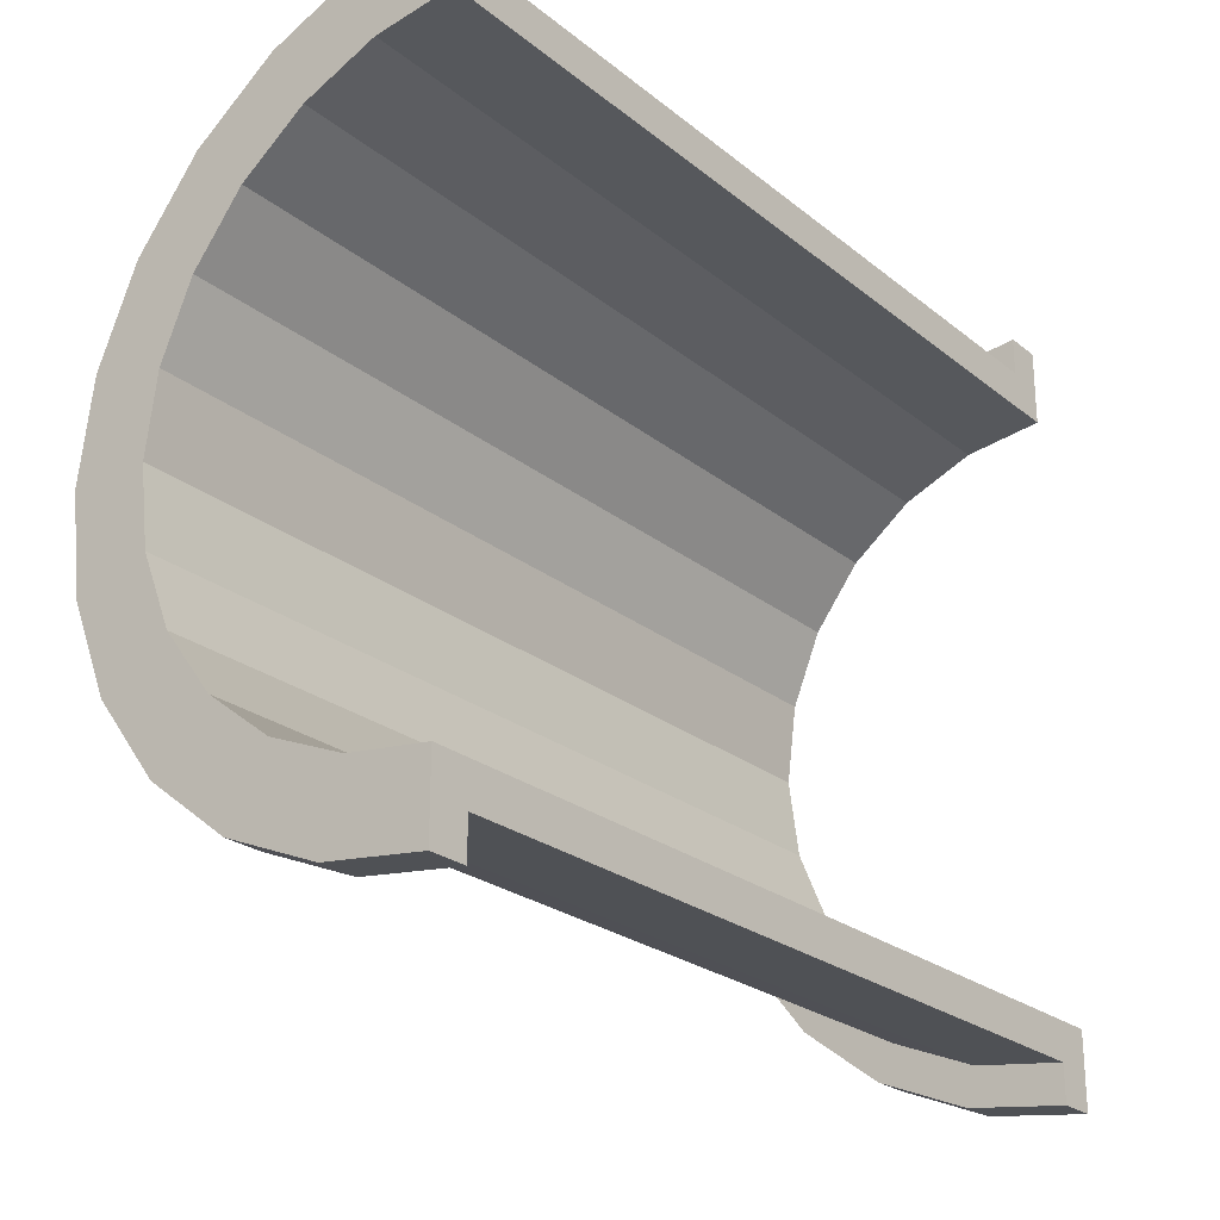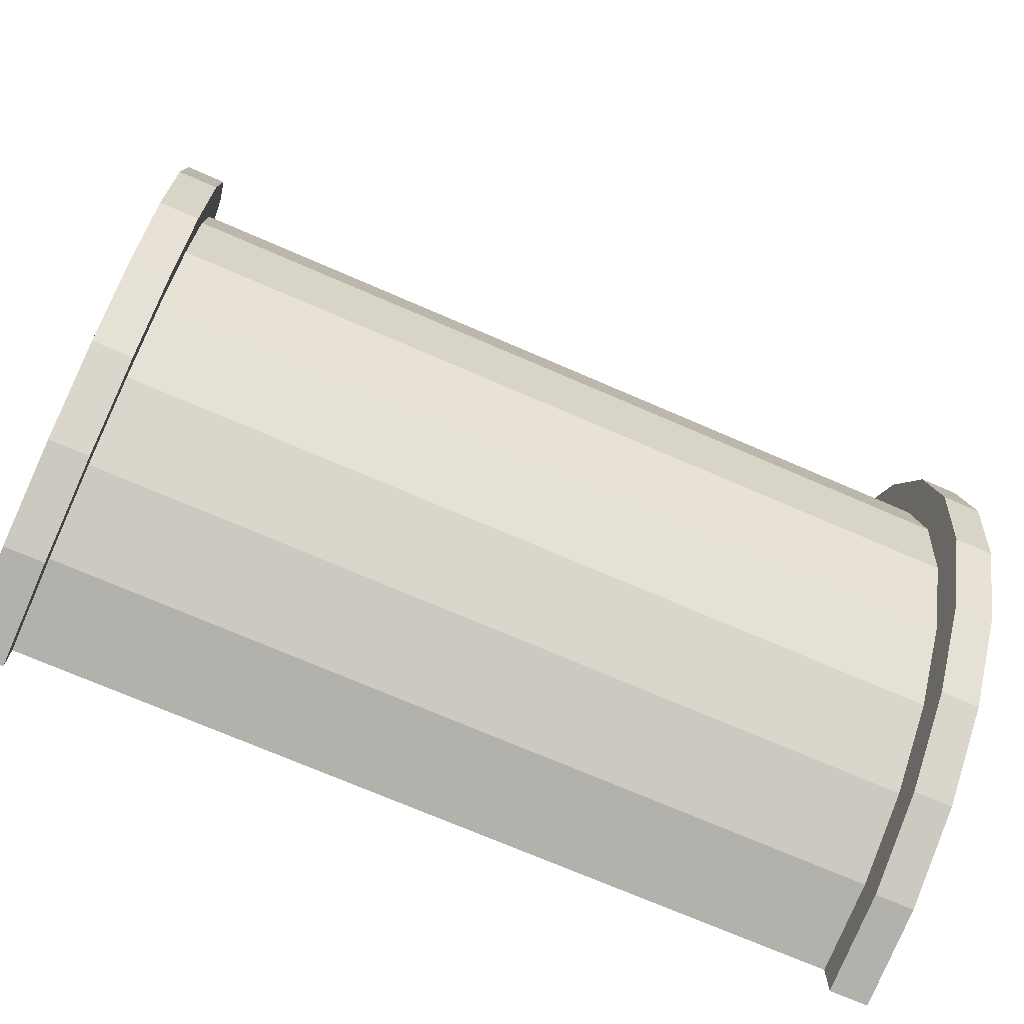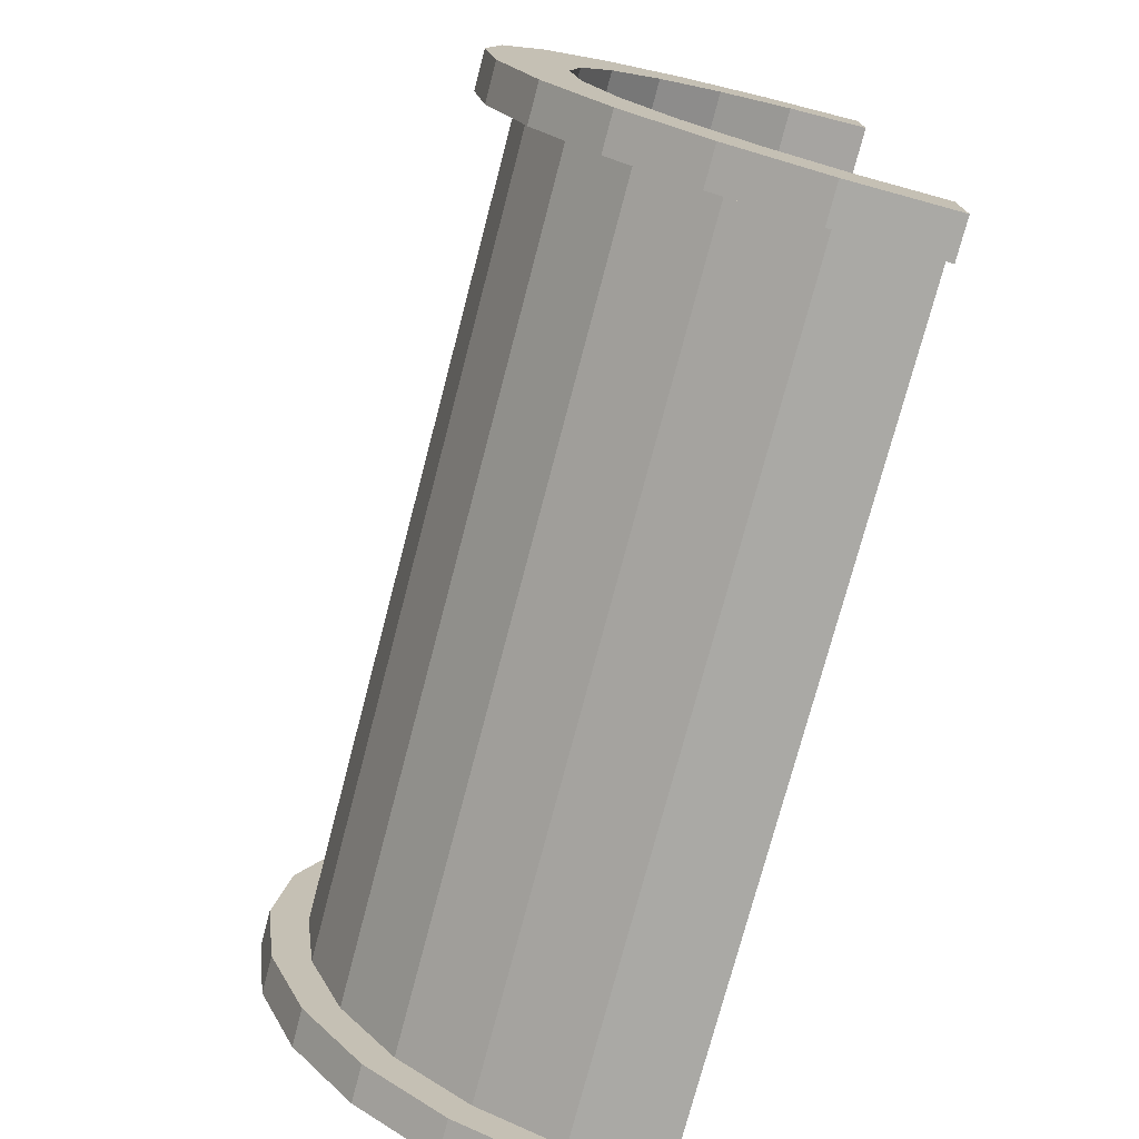
<metadata>
{"format":"obj","ext":"obj","renderer":"f3d","projection":"perspective","resolution":1024,"background":"white","views":[{"elev":-24.5,"azim":127.9,"up":"+Y"},{"elev":-71.9,"azim":-23.5,"up":"+Y"},{"elev":-75.0,"azim":75.3,"up":"+Y"}]}
</metadata>
<code>
v 1 2.329 8.693
v 21.87 0 9
v 21.87 2.329 8.693
v 21.87 0 9
v 1 2.329 8.693
v 1 0 9
v 21.87 9 0
v 1 9 0
v 21.87 9 0
v 1 9 0
v 21.87 9 0
v 1 9 0
v 1 -8.693 2.329
v 21.87 -9 0
v 21.87 -8.693 2.329
v 21.87 -9 0
v 1 -8.693 2.329
v 1 -9 0
v 21.87 7.794 4.5
v 1 6.364 6.364
v 21.87 6.364 6.364
v 1 6.364 6.364
v 21.87 7.794 4.5
v 1 7.794 4.5
v 1 6.364 6.364
v 21.87 4.5 7.794
v 21.87 6.364 6.364
v 21.87 4.5 7.794
v 1 6.364 6.364
v 1 4.5 7.794
v 21.87 8.693 2.329
v 1 7.794 4.5
v 21.87 7.794 4.5
v 1 7.794 4.5
v 21.87 8.693 2.329
v 1 8.693 2.329
v 1 -7.794 4.5
v 21.87 -6.364 6.364
v 1 -6.364 6.364
v 21.87 -6.364 6.364
v 1 -7.794 4.5
v 21.87 -7.794 4.5
v -0 7.727 2.071
v -0 9.659 2.588
v 0 10 0
v -0 7.727 2.071
v 0 10 0
v 0 8 0
v -0 9.659 2.588
v -0 7.727 2.071
v -0 8.66 5
v -0 6.928 4
v -0 8.66 5
v -0 7.727 2.071
v -0 8.66 5
v -0 6.928 4
v -0 7.071 7.071
v -0 5.657 5.657
v -0 7.071 7.071
v -0 6.928 4
v -0 5.657 5.657
v -0 5 8.66
v -0 7.071 7.071
v -0 4 6.928
v -0 5 8.66
v -0 5.657 5.657
v -0 4 6.928
v -0 2.588 9.659
v -0 5 8.66
v -0 2.071 7.727
v -0 2.588 9.659
v -0 4 6.928
v -0 0 8
v -0 2.588 9.659
v -0 2.071 7.727
v -0 0 8
v -0 0 10
v -0 2.588 9.659
v -0 -2.071 7.727
v -0 0 10
v -0 0 8
v -0 -2.071 7.727
v -0 -2.588 9.659
v -0 0 10
v -0 -4 6.928
v -0 -2.588 9.659
v -0 -2.071 7.727
v -0 -4 6.928
v -0 -5 8.66
v -0 -2.588 9.659
v -0 -5.657 5.657
v -0 -5 8.66
v -0 -4 6.928
v -0 -7.071 7.071
v -0 -5.657 5.657
v -0 -6.928 4
v -0 -5.657 5.657
v -0 -7.071 7.071
v -0 -5 8.66
v -0 -8.66 5
v -0 -6.928 4
v -0 -7.727 2.071
v -0 -9.659 2.588
v -0 -7.727 2.071
v 0 -8 0
v -0 -6.928 4
v -0 -8.66 5
v -0 -7.071 7.071
v -0 -7.727 2.071
v -0 -9.659 2.588
v -0 -8.66 5
v -0 -9.659 2.588
v 0 -8 0
v 0 -10 0
v 1 4.5 7.794
v 21.87 2.329 8.693
v 21.87 4.5 7.794
v 21.87 2.329 8.693
v 1 4.5 7.794
v 1 2.329 8.693
v 21.87 9 0
v 1 8.693 2.329
v 21.87 8.693 2.329
v 1 8.693 2.329
v 21.87 9 0
v 1 9 0
v 1 -9 0
v 21.87 -9 0
v 1 -9 0
v 21.87 -9 0
v 1 -9 0
v 21.87 -9 0
v 1 -8.693 2.329
v 21.87 -7.794 4.5
v 1 -7.794 4.5
v 21.87 -7.794 4.5
v 1 -8.693 2.329
v 21.87 -8.693 2.329
v 1 -4.5 7.794
v 21.87 -6.364 6.364
v 21.87 -4.5 7.794
v 21.87 -6.364 6.364
v 1 -4.5 7.794
v 1 -6.364 6.364
v 1 0 9
v 21.87 -2.329 8.693
v 21.87 0 9
v 21.87 -2.329 8.693
v 1 0 9
v 1 -2.329 8.693
v 1 -2.329 8.693
v 21.87 -4.5 7.794
v 21.87 -2.329 8.693
v 21.87 -4.5 7.794
v 1 -2.329 8.693
v 1 -4.5 7.794
v 22.87 0 8
v -0 2.071 7.727
v 22.87 2.071 7.727
v -0 2.071 7.727
v 22.87 0 8
v -0 0 8
v 22.87 8 0
v 22.87 8 0
v 0 8 0
v -0 -5.657 5.657
v 22.87 -4 6.928
v 22.87 -5.657 5.657
v 22.87 -4 6.928
v -0 -5.657 5.657
v -0 -4 6.928
v -0 6.928 4
v 22.87 5.657 5.657
v -0 5.657 5.657
v 22.87 5.657 5.657
v -0 6.928 4
v 22.87 6.928 4
v -0 7.727 2.071
v 22.87 8 0
v 22.87 7.727 2.071
v 22.87 8 0
v -0 7.727 2.071
v 0 8 0
v -0 -2.071 7.727
v 22.87 0 8
v 22.87 -2.071 7.727
v 22.87 0 8
v -0 -2.071 7.727
v -0 0 8
v 22.87 4 6.928
v -0 5.657 5.657
v 22.87 5.657 5.657
v -0 5.657 5.657
v 22.87 4 6.928
v -0 4 6.928
v 22.87 2.071 7.727
v -0 4 6.928
v 22.87 4 6.928
v -0 4 6.928
v 22.87 2.071 7.727
v -0 2.071 7.727
v -0 7.727 2.071
v 22.87 6.928 4
v -0 6.928 4
v 22.87 6.928 4
v -0 7.727 2.071
v 22.87 7.727 2.071
v 22.87 -8 0
v 22.87 -8 0
v 0 -8 0
v 22.87 -6.928 4
v -0 -5.657 5.657
v 22.87 -5.657 5.657
v -0 -5.657 5.657
v 22.87 -6.928 4
v -0 -6.928 4
v 22.87 -8 0
v -0 -7.727 2.071
v 22.87 -7.727 2.071
v -0 -7.727 2.071
v 22.87 -8 0
v 0 -8 0
v -0 -4 6.928
v 22.87 -2.071 7.727
v 22.87 -4 6.928
v 22.87 -2.071 7.727
v -0 -4 6.928
v -0 -2.071 7.727
v 22.87 -7.727 2.071
v -0 -6.928 4
v 22.87 -6.928 4
v -0 -6.928 4
v 22.87 -7.727 2.071
v -0 -7.727 2.071
v -0 2.588 9.659
v 1 0 10
v 1 2.588 9.659
v 1 0 10
v -0 2.588 9.659
v -0 0 10
v -0 -9.659 2.588
v 1 -8.66 5
v -0 -8.66 5
v 1 -8.66 5
v -0 -9.659 2.588
v 1 -9.659 2.588
v 1 10 0
v -0 9.659 2.588
v 1 9.659 2.588
v -0 9.659 2.588
v 1 10 0
v 0 10 0
v -0 5 8.66
v 1 2.588 9.659
v 1 5 8.66
v 1 2.588 9.659
v -0 5 8.66
v -0 2.588 9.659
v 1 0 10
v -0 -2.588 9.659
v 1 -2.588 9.659
v -0 -2.588 9.659
v 1 0 10
v -0 0 10
v -0 -8.66 5
v 1 -7.071 7.071
v -0 -7.071 7.071
v 1 -7.071 7.071
v -0 -8.66 5
v 1 -8.66 5
v 1 10 0
v 0 10 0
v 1 10 0
v 1 9.659 2.588
v 1 8.693 2.329
v 1 9 0
v 1 8.66 5
v 1 8.693 2.329
v 1 9.659 2.588
v 1 8.66 5
v 1 7.794 4.5
v 1 8.693 2.329
v 1 7.071 7.071
v 1 7.794 4.5
v 1 8.66 5
v 1 7.071 7.071
v 1 6.364 6.364
v 1 7.794 4.5
v 1 5 8.66
v 1 6.364 6.364
v 1 7.071 7.071
v 1 5 8.66
v 1 4.5 7.794
v 1 6.364 6.364
v 1 2.588 9.659
v 1 4.5 7.794
v 1 5 8.66
v 1 2.588 9.659
v 1 2.329 8.693
v 1 4.5 7.794
v 1 0 10
v 1 2.329 8.693
v 1 2.588 9.659
v 1 0 10
v 1 0 9
v 1 2.329 8.693
v 1 0 10
v 1 -2.329 8.693
v 1 0 9
v 1 -2.588 9.659
v 1 -2.329 8.693
v 1 0 10
v 1 -2.588 9.659
v 1 -4.5 7.794
v 1 -2.329 8.693
v 1 -5 8.66
v 1 -4.5 7.794
v 1 -2.588 9.659
v 1 -5 8.66
v 1 -6.364 6.364
v 1 -4.5 7.794
v 1 -7.071 7.071
v 1 -6.364 6.364
v 1 -5 8.66
v 1 -7.071 7.071
v 1 -7.794 4.5
v 1 -6.364 6.364
v 1 -8.66 5
v 1 -7.794 4.5
v 1 -7.071 7.071
v 1 -8.66 5
v 1 -8.693 2.329
v 1 -7.794 4.5
v 1 -9.659 2.588
v 1 -8.693 2.329
v 1 -8.66 5
v 1 -8.693 2.329
v 1 -9.659 2.588
v 1 -9 0
v 1 -10 0
v 1 -9 0
v 1 -9.659 2.588
v 1 -9 0
v 1 -10 0
v 1 -9 0
v 1 -9 0
v 1 -10 0
v 1 -10 0
v 1 9 0
v 1 10 0
v 1 9.659 2.588
v 1 10 0
v 1 9 0
v 1 10 0
v 1 10 0
v 1 9 0
v 1 9 0
v -0 7.071 7.071
v 1 5 8.66
v 1 7.071 7.071
v 1 5 8.66
v -0 7.071 7.071
v -0 5 8.66
v 1 9.659 2.588
v -0 8.66 5
v 1 8.66 5
v -0 8.66 5
v 1 9.659 2.588
v -0 9.659 2.588
v 1 8.66 5
v -0 7.071 7.071
v 1 7.071 7.071
v -0 7.071 7.071
v 1 8.66 5
v -0 8.66 5
v 1 -10 0
v 0 -10 0
v 1 -10 0
v -0 -9.659 2.588
v 1 -10 0
v 1 -9.659 2.588
v 1 -10 0
v -0 -9.659 2.588
v 0 -10 0
v 1 -2.588 9.659
v -0 -5 8.66
v 1 -5 8.66
v -0 -5 8.66
v 1 -2.588 9.659
v -0 -2.588 9.659
v 1 -5 8.66
v -0 -7.071 7.071
v 1 -7.071 7.071
v -0 -7.071 7.071
v 1 -5 8.66
v -0 -5 8.66
v 21.87 2.588 9.659
v 22.87 0 10
v 22.87 2.588 9.659
v 22.87 0 10
v 21.87 2.588 9.659
v 21.87 0 10
v 21.87 -9.659 2.588
v 22.87 -8.66 5
v 21.87 -8.66 5
v 22.87 -8.66 5
v 21.87 -9.659 2.588
v 22.87 -9.659 2.588
v 22.87 10 0
v 21.87 9.659 2.588
v 22.87 9.659 2.588
v 21.87 9.659 2.588
v 22.87 10 0
v 21.87 10 0
v 21.87 5 8.66
v 22.87 2.588 9.659
v 22.87 5 8.66
v 22.87 2.588 9.659
v 21.87 5 8.66
v 21.87 2.588 9.659
v 21.87 0 10
v 22.87 -2.588 9.659
v 22.87 0 10
v 22.87 -2.588 9.659
v 21.87 0 10
v 21.87 -2.588 9.659
v 21.87 -8.66 5
v 22.87 -7.071 7.071
v 21.87 -7.071 7.071
v 22.87 -7.071 7.071
v 21.87 -8.66 5
v 22.87 -8.66 5
v 21.87 -10 0
v 21.87 -9 0
v 21.87 -9 0
v 21.87 -10 0
v 21.87 -9 0
v 21.87 -10 0
v 21.87 -9 0
v 21.87 -10 0
v 21.87 -9.659 2.588
v 21.87 9 0
v 21.87 10 0
v 21.87 10 0
v 21.87 9 0
v 21.87 10 0
v 21.87 9 0
v 21.87 10 0
v 21.87 9 0
v 21.87 9.659 2.588
v 21.87 8.693 2.329
v 21.87 9.659 2.588
v 21.87 9 0
v 21.87 8.693 2.329
v 21.87 8.66 5
v 21.87 9.659 2.588
v 21.87 7.794 4.5
v 21.87 8.66 5
v 21.87 8.693 2.329
v 21.87 7.794 4.5
v 21.87 7.071 7.071
v 21.87 8.66 5
v 21.87 6.364 6.364
v 21.87 7.071 7.071
v 21.87 7.794 4.5
v 21.87 6.364 6.364
v 21.87 5 8.66
v 21.87 7.071 7.071
v 21.87 4.5 7.794
v 21.87 5 8.66
v 21.87 6.364 6.364
v 21.87 4.5 7.794
v 21.87 2.588 9.659
v 21.87 5 8.66
v 21.87 2.329 8.693
v 21.87 2.588 9.659
v 21.87 4.5 7.794
v 21.87 0 9
v 21.87 2.588 9.659
v 21.87 2.329 8.693
v 21.87 0 9
v 21.87 0 10
v 21.87 2.588 9.659
v 21.87 -2.329 8.693
v 21.87 0 10
v 21.87 0 9
v 21.87 -2.329 8.693
v 21.87 -2.588 9.659
v 21.87 0 10
v 21.87 -4.5 7.794
v 21.87 -2.588 9.659
v 21.87 -2.329 8.693
v 21.87 -4.5 7.794
v 21.87 -5 8.66
v 21.87 -2.588 9.659
v 21.87 -6.364 6.364
v 21.87 -5 8.66
v 21.87 -4.5 7.794
v 21.87 -6.364 6.364
v 21.87 -7.071 7.071
v 21.87 -5 8.66
v 21.87 -7.794 4.5
v 21.87 -7.071 7.071
v 21.87 -6.364 6.364
v 21.87 -7.794 4.5
v 21.87 -8.66 5
v 21.87 -7.071 7.071
v 21.87 -8.693 2.329
v 21.87 -8.66 5
v 21.87 -7.794 4.5
v 21.87 -9.659 2.588
v 21.87 -8.693 2.329
v 21.87 -9 0
v 21.87 -8.693 2.329
v 21.87 -9.659 2.588
v 21.87 -8.66 5
v 22.87 10 0
v 21.87 10 0
v 22.87 10 0
v 21.87 10 0
v 22.87 10 0
v 21.87 10 0
v 22.87 9.659 2.588
v 22.87 7.727 2.071
v 22.87 8 0
v 22.87 6.928 4
v 22.87 8.66 5
v 22.87 7.071 7.071
v 22.87 8.66 5
v 22.87 6.928 4
v 22.87 7.727 2.071
v 22.87 7.071 7.071
v 22.87 5.657 5.657
v 22.87 6.928 4
v 22.87 5 8.66
v 22.87 5.657 5.657
v 22.87 7.071 7.071
v 22.87 5 8.66
v 22.87 4 6.928
v 22.87 5.657 5.657
v 22.87 2.588 9.659
v 22.87 4 6.928
v 22.87 5 8.66
v 22.87 2.588 9.659
v 22.87 2.071 7.727
v 22.87 4 6.928
v 22.87 0 10
v 22.87 2.071 7.727
v 22.87 2.588 9.659
v 22.87 0 10
v 22.87 0 8
v 22.87 2.071 7.727
v 22.87 0 10
v 22.87 -2.071 7.727
v 22.87 0 8
v 22.87 -2.588 9.659
v 22.87 -2.071 7.727
v 22.87 0 10
v 22.87 -2.588 9.659
v 22.87 -4 6.928
v 22.87 -2.071 7.727
v 22.87 -5 8.66
v 22.87 -4 6.928
v 22.87 -2.588 9.659
v 22.87 -5 8.66
v 22.87 -5.657 5.657
v 22.87 -4 6.928
v 22.87 -7.071 7.071
v 22.87 -5.657 5.657
v 22.87 -5 8.66
v 22.87 -5.657 5.657
v 22.87 -7.071 7.071
v 22.87 -6.928 4
v 22.87 -8.66 5
v 22.87 -6.928 4
v 22.87 -7.071 7.071
v 22.87 -6.928 4
v 22.87 -8.66 5
v 22.87 -7.727 2.071
v 22.87 -9.659 2.588
v 22.87 -7.727 2.071
v 22.87 -8.66 5
v 22.87 -7.727 2.071
v 22.87 -9.659 2.588
v 22.87 -8 0
v 22.87 -10 0
v 22.87 -8 0
v 22.87 -9.659 2.588
v 22.87 -8 0
v 22.87 -10 0
v 22.87 -8 0
v 22.87 -8 0
v 22.87 -10 0
v 22.87 -10 0
v 22.87 8 0
v 22.87 10 0
v 22.87 9.659 2.588
v 22.87 7.727 2.071
v 22.87 9.659 2.588
v 22.87 8.66 5
v 22.87 10 0
v 22.87 8 0
v 22.87 10 0
v 22.87 10 0
v 22.87 8 0
v 22.87 8 0
v 21.87 7.071 7.071
v 22.87 5 8.66
v 22.87 7.071 7.071
v 22.87 5 8.66
v 21.87 7.071 7.071
v 21.87 5 8.66
v 22.87 9.659 2.588
v 21.87 8.66 5
v 22.87 8.66 5
v 21.87 8.66 5
v 22.87 9.659 2.588
v 21.87 9.659 2.588
v 22.87 8.66 5
v 21.87 7.071 7.071
v 22.87 7.071 7.071
v 21.87 7.071 7.071
v 22.87 8.66 5
v 21.87 8.66 5
v 21.87 -10 0
v 22.87 -10 0
v 21.87 -10 0
v 22.87 -10 0
v 21.87 -10 0
v 22.87 -10 0
v 21.87 -9.659 2.588
v 22.87 -10 0
v 22.87 -9.659 2.588
v 22.87 -10 0
v 21.87 -9.659 2.588
v 21.87 -10 0
v 21.87 -2.588 9.659
v 22.87 -5 8.66
v 22.87 -2.588 9.659
v 22.87 -5 8.66
v 21.87 -2.588 9.659
v 21.87 -5 8.66
v 21.87 -5 8.66
v 22.87 -7.071 7.071
v 22.87 -5 8.66
v 22.87 -7.071 7.071
v 21.87 -5 8.66
v 21.87 -7.071 7.071
v 22.87 8 0
v 21.87 9 0
v 22.87 10 0
v 22.87 8 0
v 1 9 0
v 21.87 9 0
v 0 8 0
v 1 9 0
v 22.87 8 0
v 0 10 0
v 1 9 0
v 0 8 0
v 1 9 0
v 0 10 0
v 1 10 0
v 22.87 10 0
v 21.87 9 0
v 21.87 10 0
v 1 -10 0
v 0 -10 0
v 1 -9 0
v 21.87 -9 0
v 22.87 -10 0
v 21.87 -10 0
v 22.87 -10 0
v 21.87 -9 0
v 22.87 -8 0
v 1 -9 0
v 22.87 -8 0
v 21.87 -9 0
v 1 -9 0
v 0 -8 0
v 22.87 -8 0
v 0 -8 0
v 1 -9 0
v 0 -10 0
f 1 2 3
f 4 5 6
f 7 8 9
f 10 11 12
f 13 14 15
f 16 17 18
f 19 20 21
f 22 23 24
f 25 26 27
f 28 29 30
f 31 32 33
f 34 35 36
f 37 38 39
f 40 41 42
f 43 44 45
f 46 47 48
f 49 50 51
f 52 53 54
f 55 56 57
f 58 59 60
f 61 62 63
f 64 65 66
f 67 68 69
f 70 71 72
f 73 74 75
f 76 77 78
f 79 80 81
f 82 83 84
f 85 86 87
f 88 89 90
f 91 92 93
f 94 95 96
f 97 98 99
f 100 101 102
f 103 104 105
f 106 107 108
f 109 110 111
f 112 113 114
f 115 116 117
f 118 119 120
f 121 122 123
f 124 125 126
f 127 128 129
f 130 131 132
f 133 134 135
f 136 137 138
f 139 140 141
f 142 143 144
f 145 146 147
f 148 149 150
f 151 152 153
f 154 155 156
f 157 158 159
f 160 161 162
f 163 164 165
f 166 167 168
f 169 170 171
f 172 173 174
f 175 176 177
f 178 179 180
f 181 182 183
f 184 185 186
f 187 188 189
f 190 191 192
f 193 194 195
f 196 197 198
f 199 200 201
f 202 203 204
f 205 206 207
f 208 209 210
f 211 212 213
f 214 215 216
f 217 218 219
f 220 221 222
f 223 224 225
f 226 227 228
f 229 230 231
f 232 233 234
f 235 236 237
f 238 239 240
f 241 242 243
f 244 245 246
f 247 248 249
f 250 251 252
f 253 254 255
f 256 257 258
f 259 260 261
f 262 263 264
f 265 266 267
f 268 269 270
f 271 272 273
f 274 275 276
f 277 278 279
f 280 281 282
f 283 284 285
f 286 287 288
f 289 290 291
f 292 293 294
f 295 296 297
f 298 299 300
f 301 302 303
f 304 305 306
f 307 308 309
f 310 311 312
f 313 314 315
f 316 317 318
f 319 320 321
f 322 323 324
f 325 326 327
f 328 329 330
f 331 332 333
f 334 335 336
f 337 338 339
f 340 341 342
f 343 344 345
f 346 347 348
f 349 350 351
f 352 353 354
f 355 356 357
f 358 359 360
f 361 362 363
f 364 365 366
f 367 368 369
f 370 371 372
f 373 374 375
f 376 377 378
f 379 380 381
f 382 383 384
f 385 386 387
f 388 389 390
f 391 392 393
f 394 395 396
f 397 398 399
f 400 401 402
f 403 404 405
f 406 407 408
f 409 410 411
f 412 413 414
f 415 416 417
f 418 419 420
f 421 422 423
f 424 425 426
f 427 428 429
f 430 431 432
f 433 434 435
f 436 437 438
f 439 440 441
f 442 443 444
f 445 446 447
f 448 449 450
f 451 452 453
f 454 455 456
f 457 458 459
f 460 461 462
f 463 464 465
f 466 467 468
f 469 470 471
f 472 473 474
f 475 476 477
f 478 479 480
f 481 482 483
f 484 485 486
f 487 488 489
f 490 491 492
f 493 494 495
f 496 497 498
f 499 500 501
f 502 503 504
f 505 506 507
f 508 509 510
f 511 512 513
f 514 515 516
f 517 518 519
f 520 521 522
f 523 524 525
f 526 527 528
f 529 530 531
f 532 533 534
f 535 536 537
f 538 539 540
f 541 542 543
f 544 545 546
f 547 548 549
f 550 551 552
f 553 554 555
f 556 557 558
f 559 560 561
f 562 563 564
f 565 566 567
f 568 569 570
f 571 572 573
f 574 575 576
f 577 578 579
f 580 581 582
f 583 584 585
f 586 587 588
f 589 590 591
f 592 593 594
f 595 596 597
f 598 599 600
f 601 602 603
f 604 605 606
f 607 608 609
f 610 611 612
f 613 614 615
f 616 617 618
f 619 620 621
f 622 623 624
f 625 626 627
f 628 629 630
f 631 632 633
f 634 635 636
f 637 638 639
f 640 641 642
f 643 644 645
f 646 647 648
f 649 650 651
f 652 653 654
f 655 656 657
f 658 659 660
f 661 662 663
f 664 665 666
f 667 668 669
f 670 671 672
f 673 674 675
f 676 677 678
f 679 680 681
f 682 683 684

</code>
